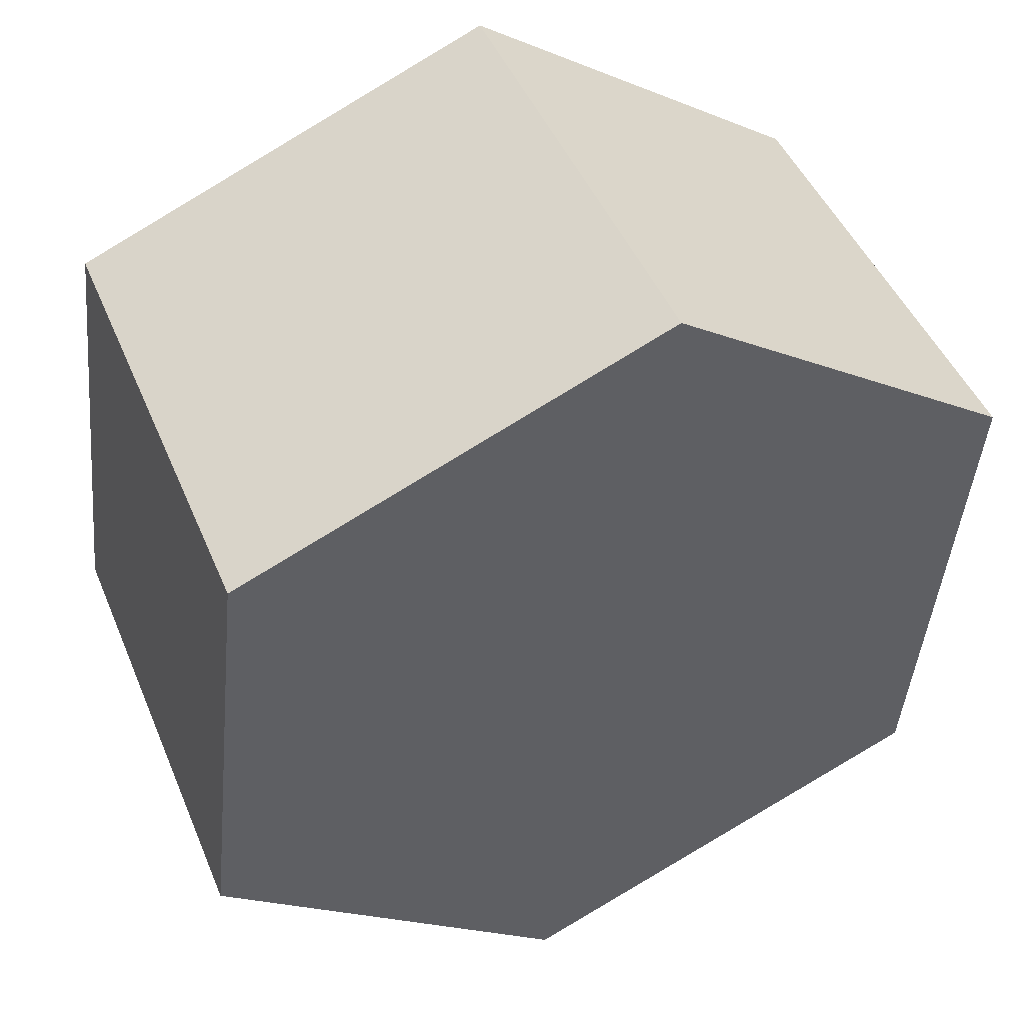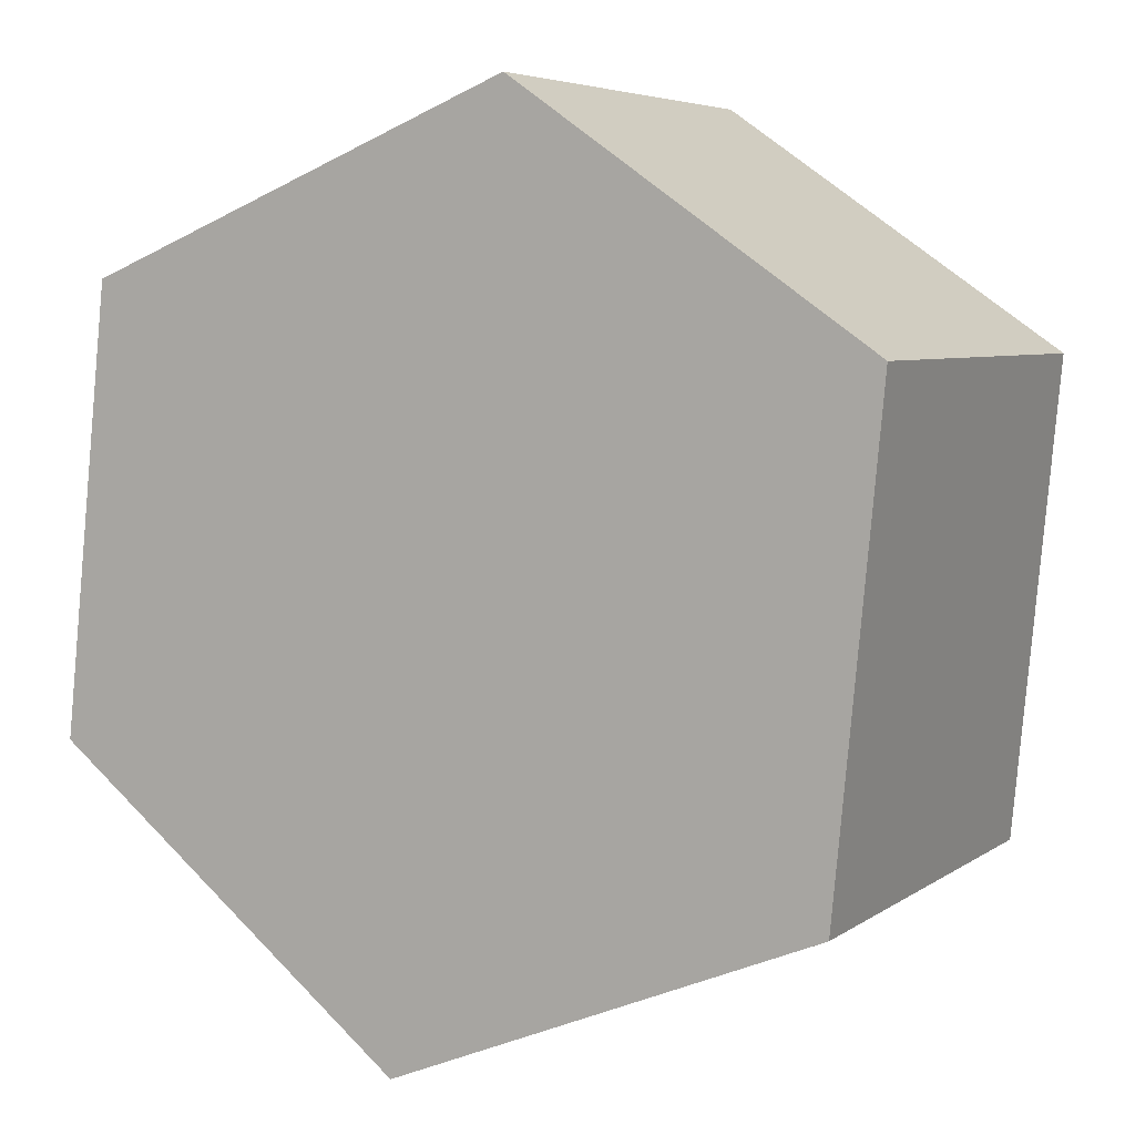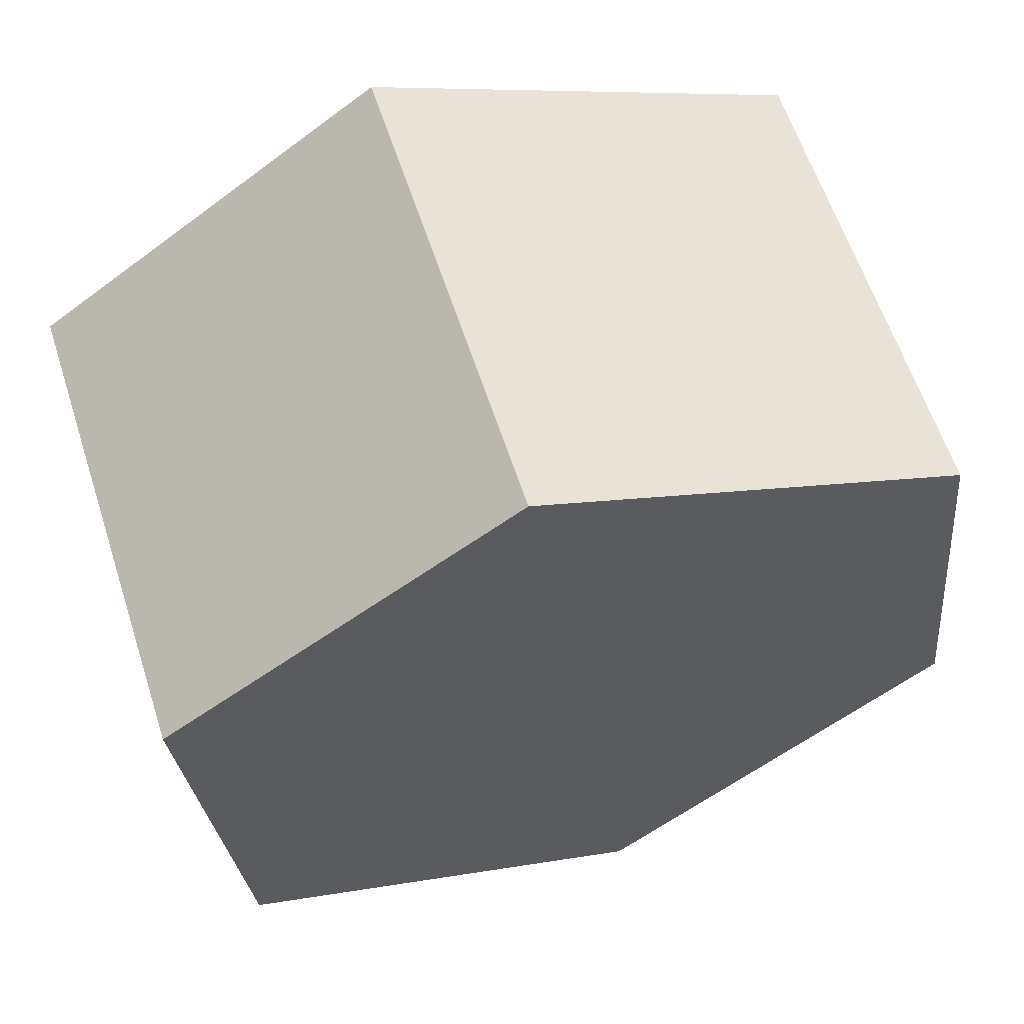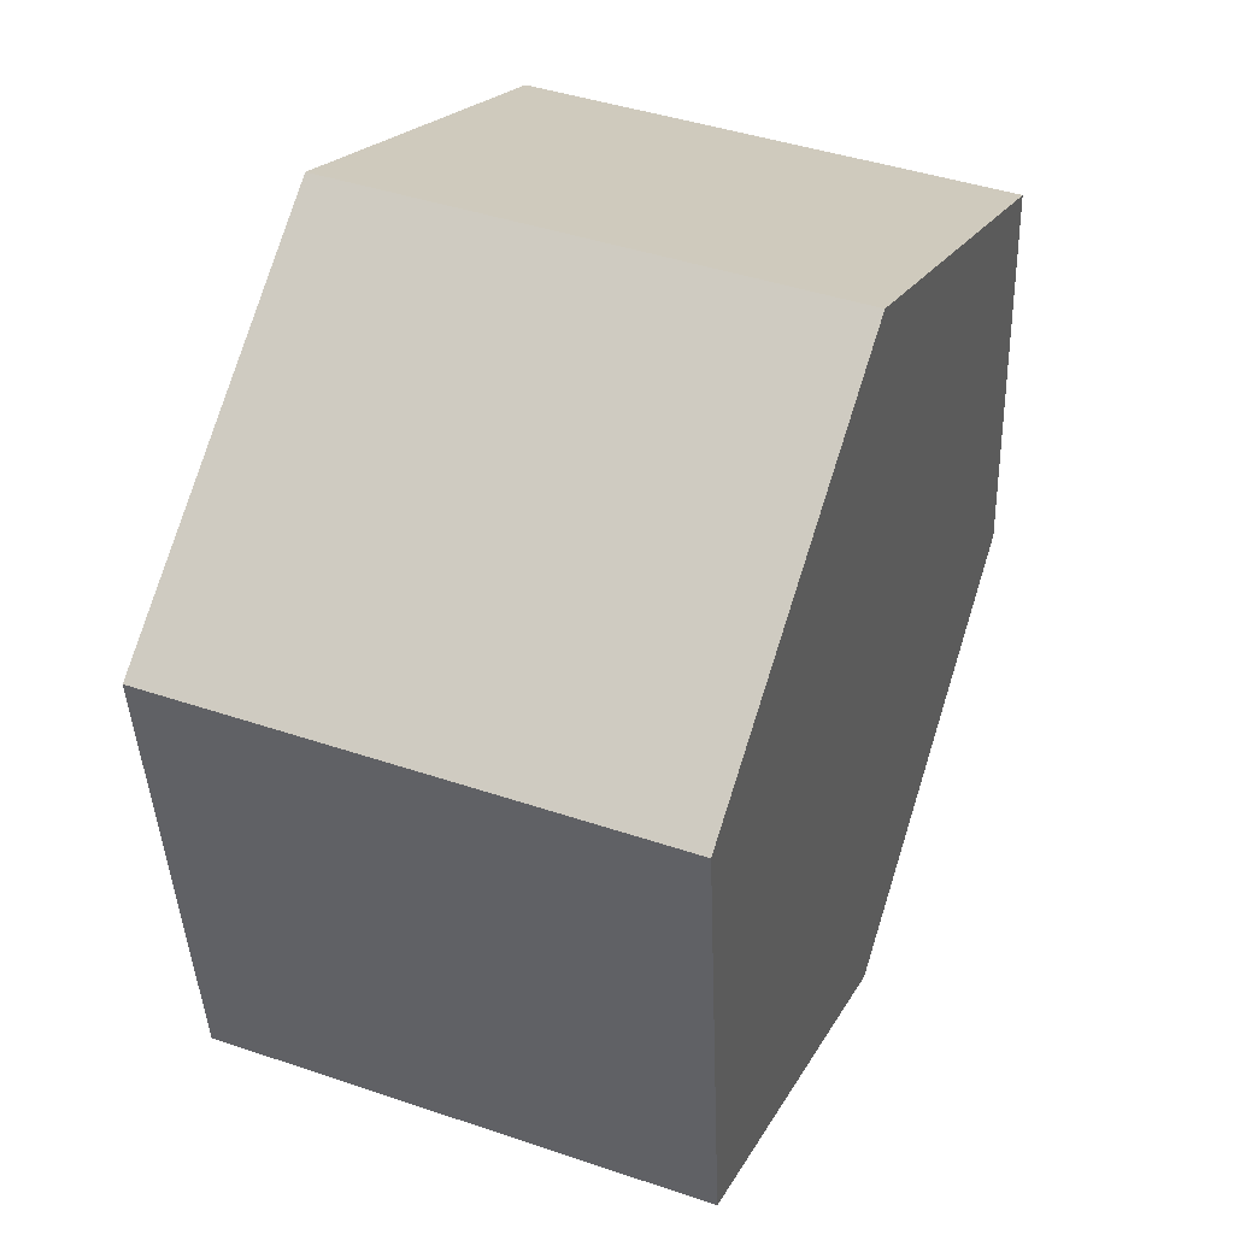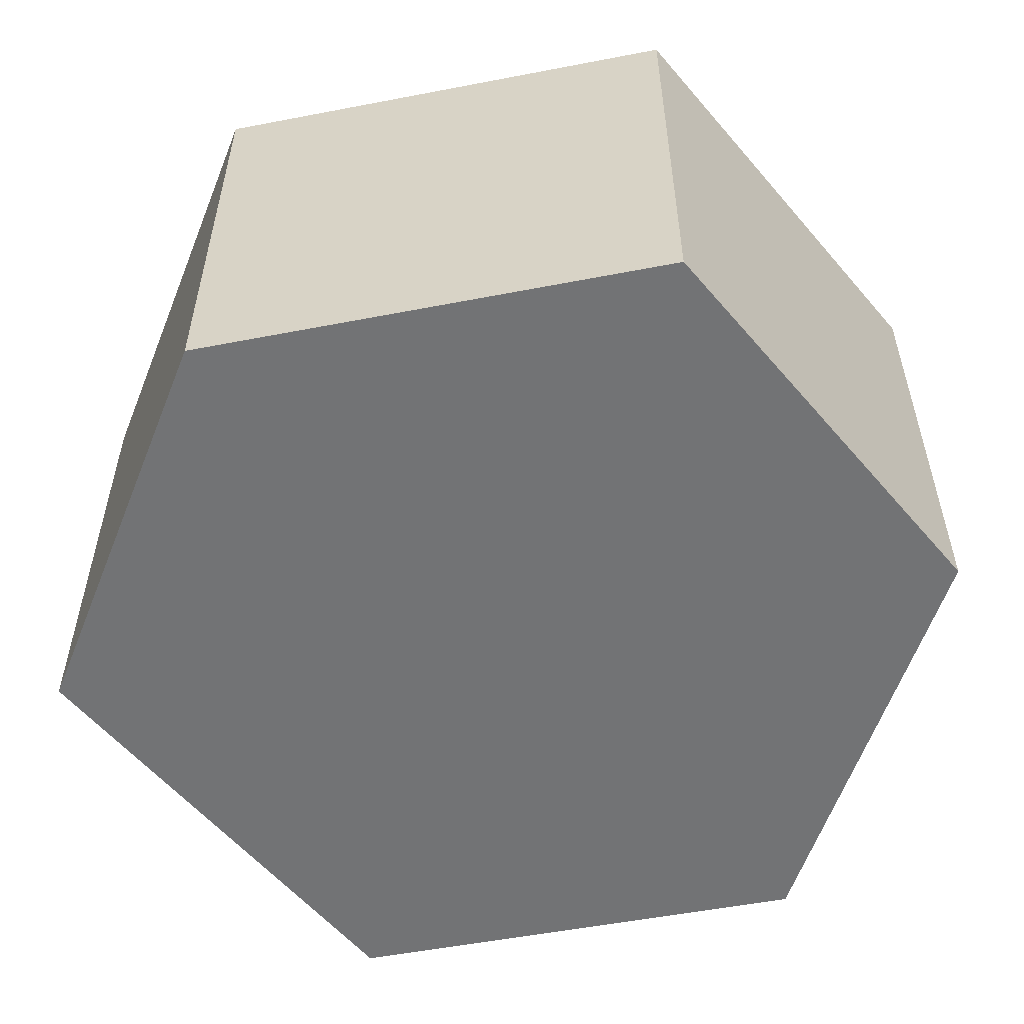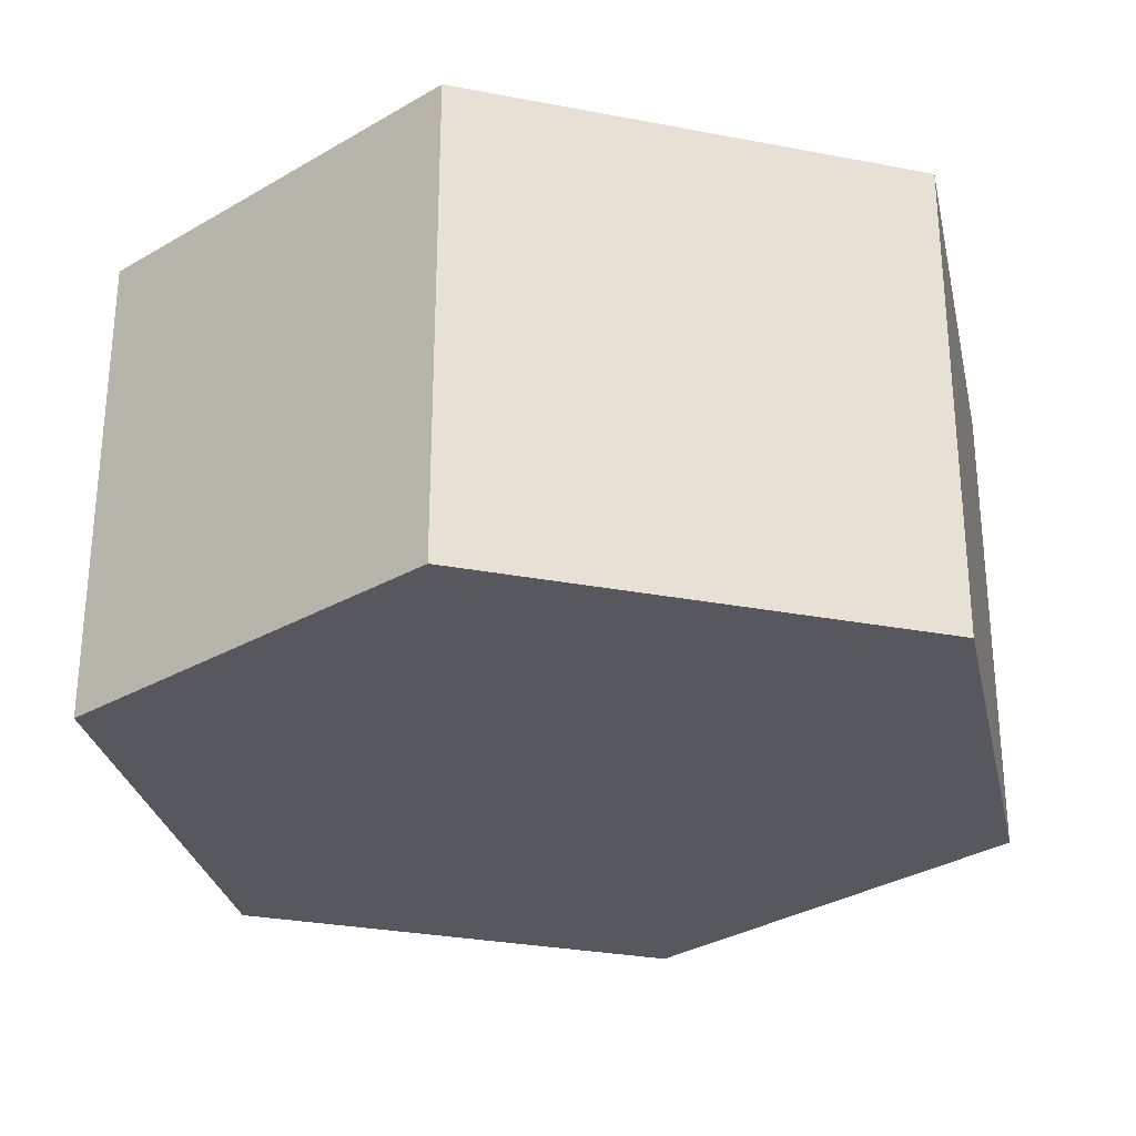
<metadata>
{"format":"obj","ext":"obj","renderer":"f3d","projection":"perspective","resolution":1024,"background":"white","views":[{"elev":46.6,"azim":157.9,"up":"+Z"},{"elev":5.5,"azim":-152.5,"up":"+Z"},{"elev":60.7,"azim":-17.9,"up":"+Z"},{"elev":43.0,"azim":-68.1,"up":"+Z"},{"elev":-55.9,"azim":33.5,"up":"+Y"},{"elev":-28.9,"azim":6.1,"up":"+Y"}]}
</metadata>
<code>
v  0.244 2.56 -2.567
v  4.435 2.56 -1.977
v  2.522 2.56 -3.505
v  4.181 2.56 0.377
v  0 2.56 1.568e-16
v  1.883 2.56 1.307
v  4.181 -2.308e-17 0.377
v  4.435 1.211e-16 -1.977
v  2.522 2.146e-16 -3.505
v  0.244 1.572e-16 -2.567
v  0 0 0
v  1.883 -8.003e-17 1.307
g defaultobject
f 1 2 3
f 2 1 4
f 4 1 5
f 4 5 6
f 7 2 4
f 2 7 8
f 8 3 2
f 3 8 9
f 9 1 3
f 1 9 10
f 10 5 1
f 5 10 11
f 12 4 6
f 4 12 7
f 11 6 5
f 6 11 12
f 8 10 9
f 10 8 7
f 10 7 12
f 10 12 11

</code>
